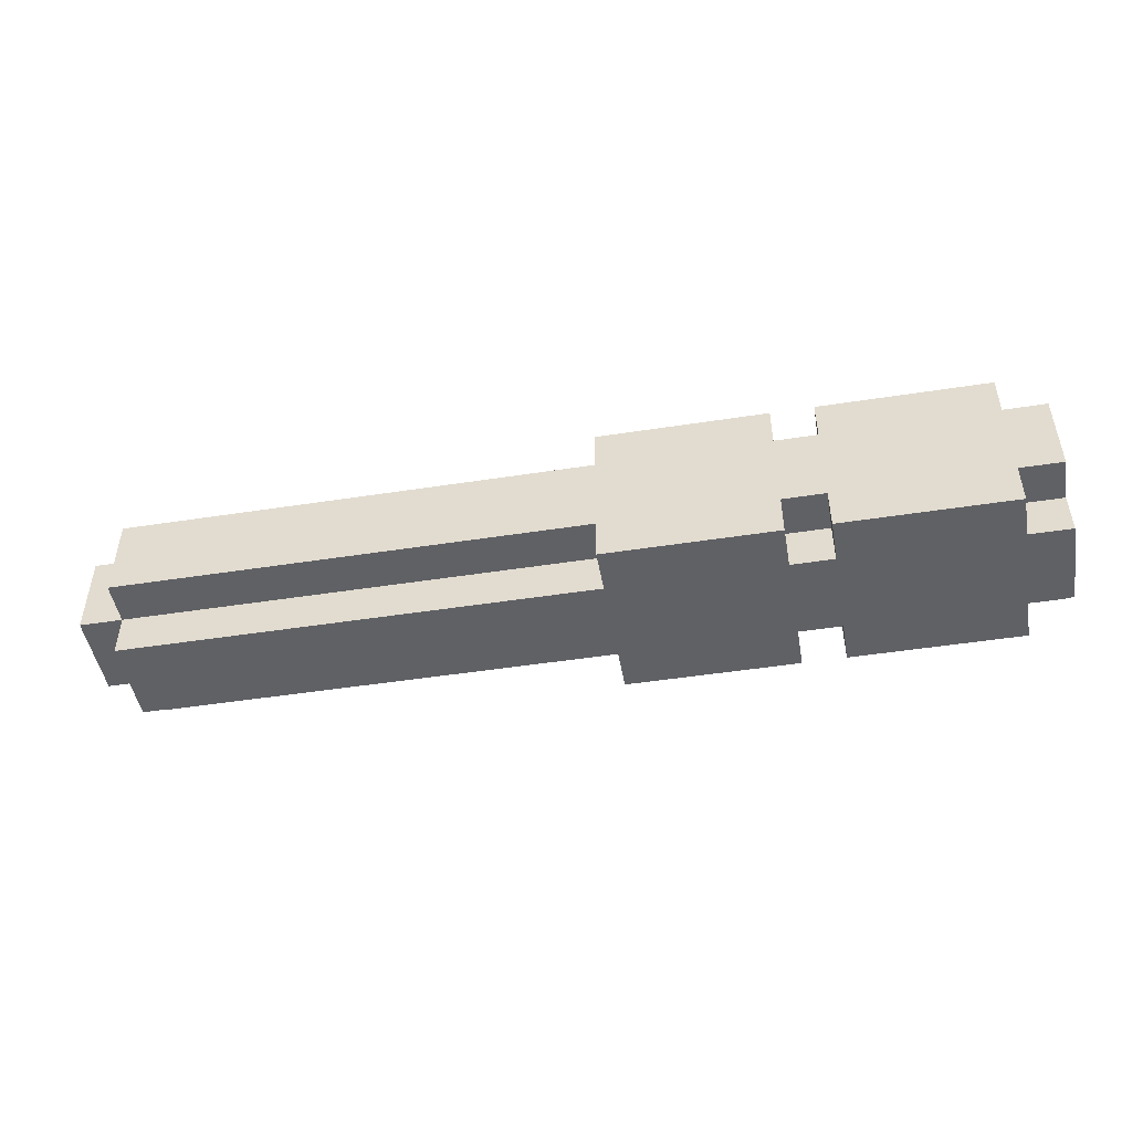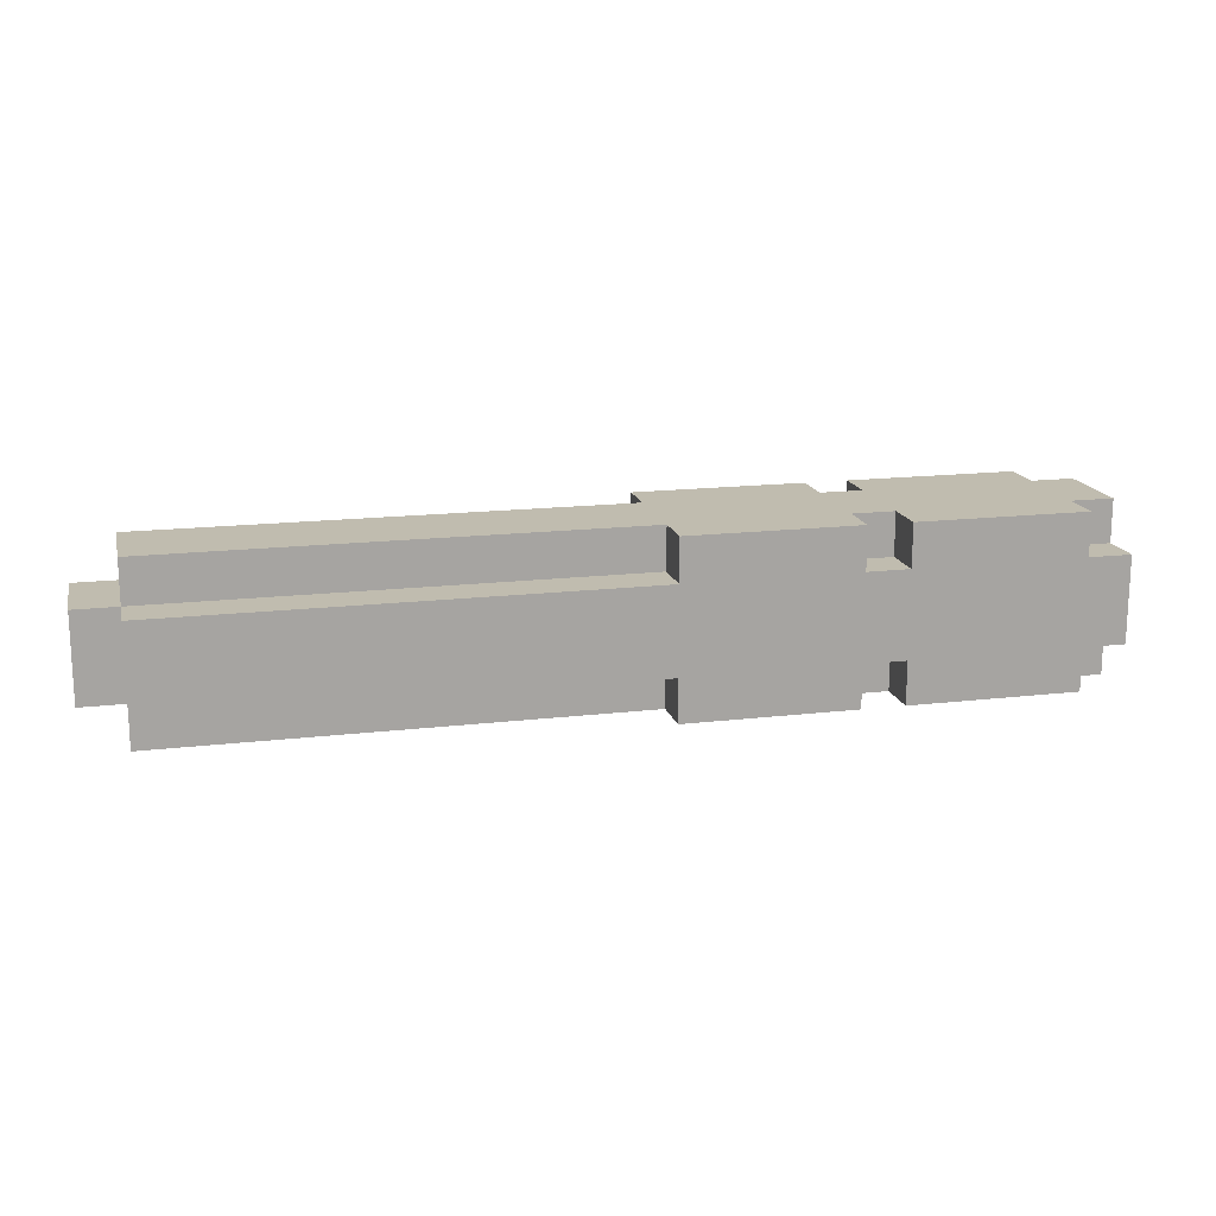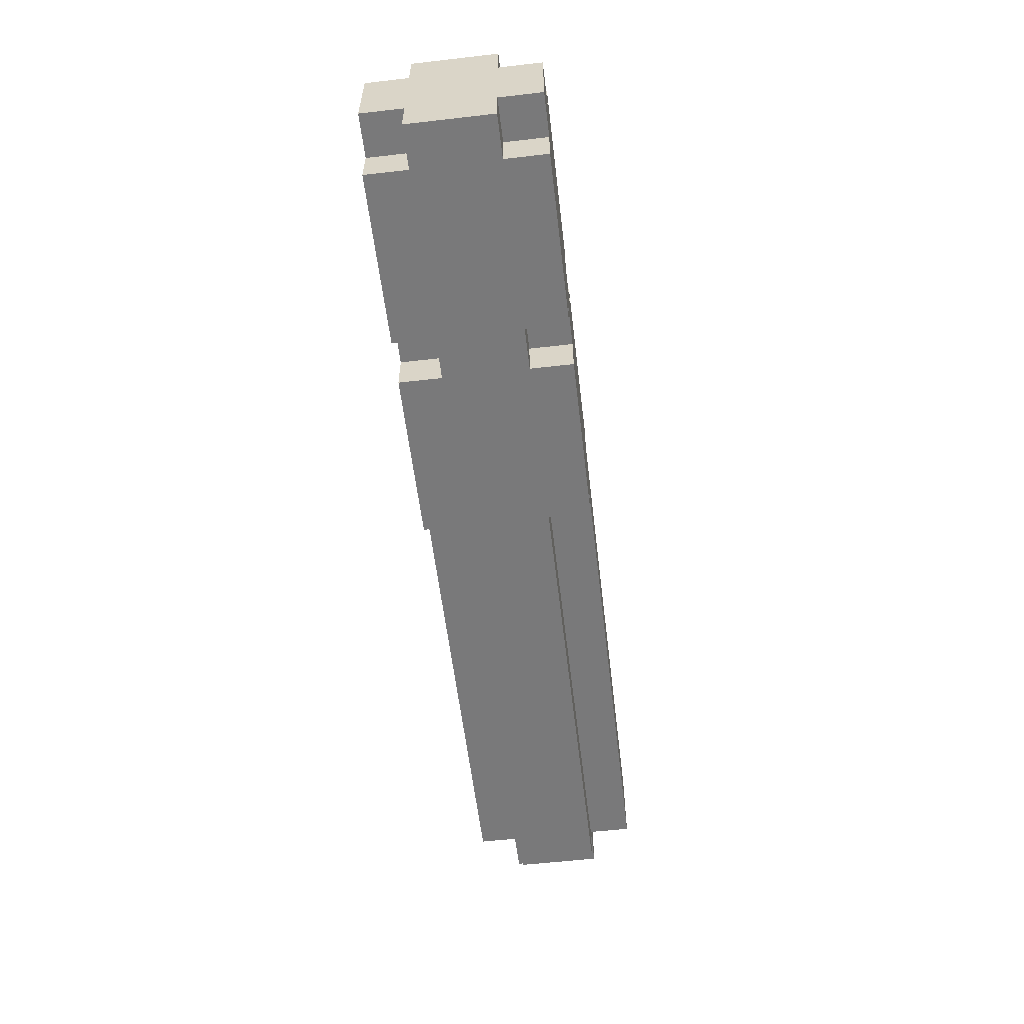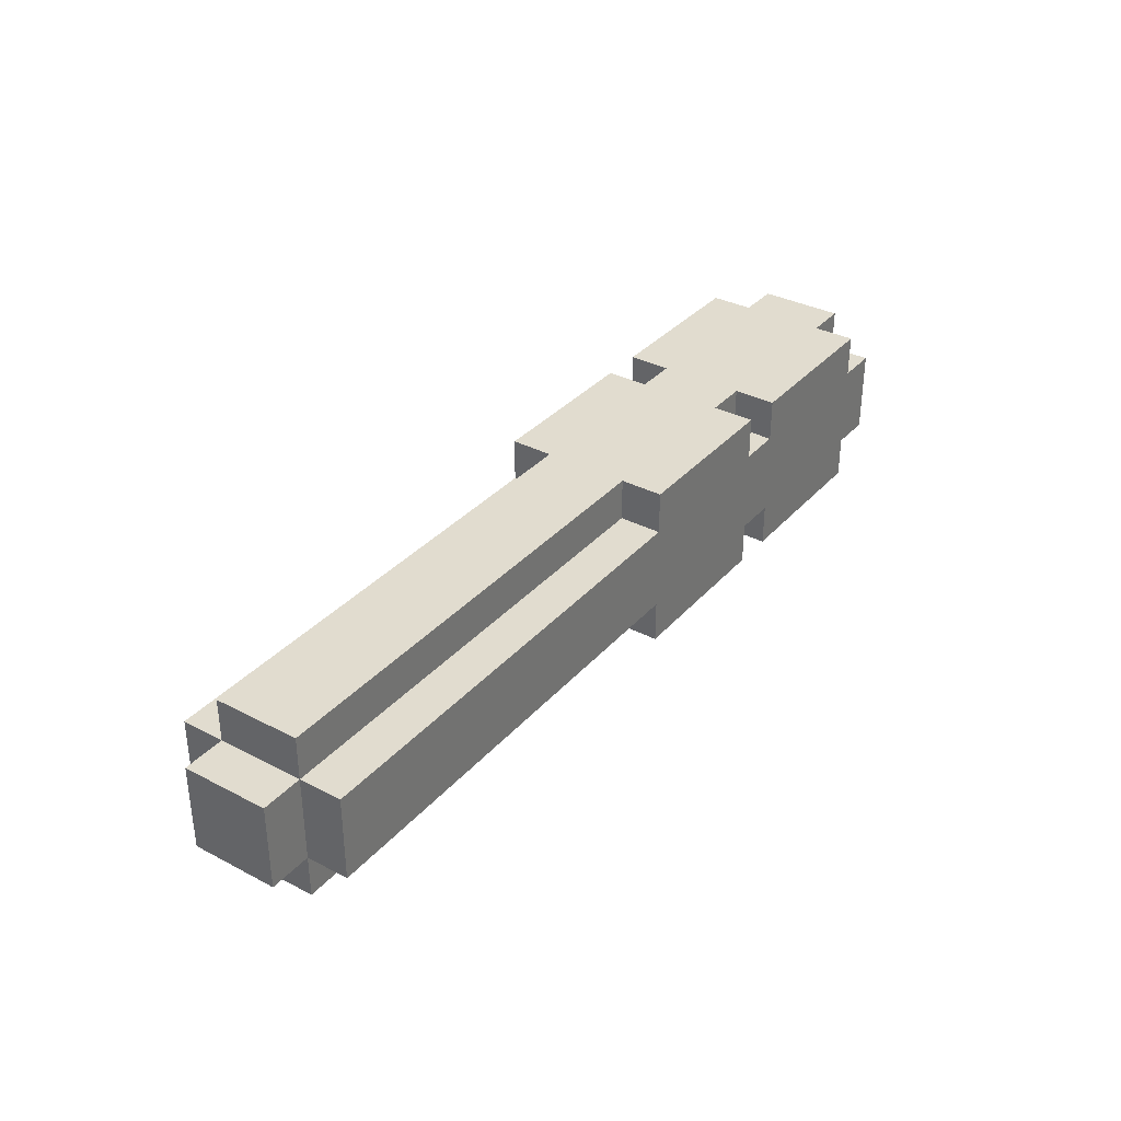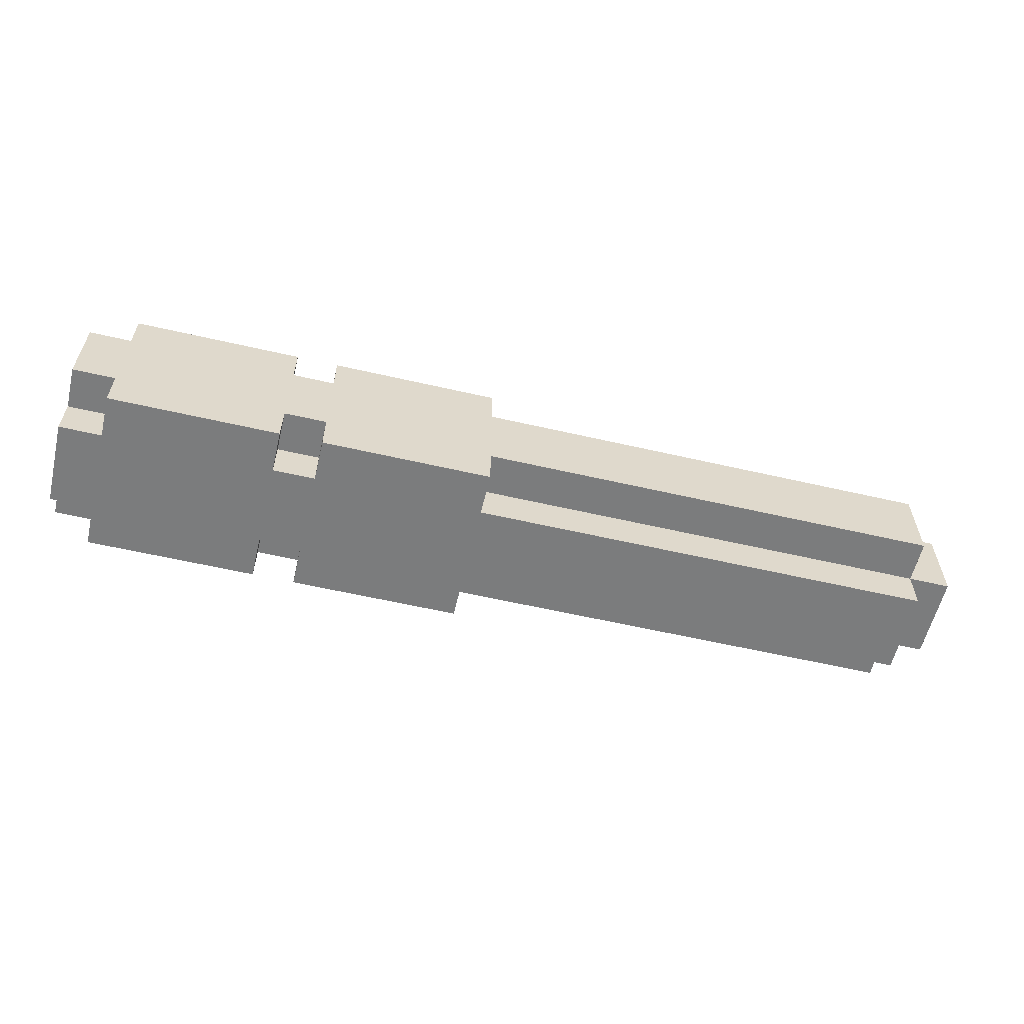
<metadata>
{"format":"obj","ext":"obj","renderer":"f3d","projection":"perspective","resolution":1024,"background":"white","views":[{"elev":-47.8,"azim":9.9,"up":"+Y"},{"elev":16.3,"azim":-13.6,"up":"+Z"},{"elev":-57.8,"azim":96.8,"up":"+Z"},{"elev":34.4,"azim":-55.0,"up":"+Z"},{"elev":-58.7,"azim":166.6,"up":"+Z"}]}
</metadata>
<code>
o Rocket
v -1.2 -0.1 0.1
v -1.2 -0.1 -0.1
v -1.2 0.1 0.1
v -1.2 0.1 -0.1
v -1.1 -0.2 0.1
v -1.1 -0.2 -0.1
v -1.1 -0.1 0.2
v -1.1 -0.1 0.1
v -1.1 -0.1 -0.1
v -1.1 -0.1 -0.2
v -1.1 0.1 0.2
v -1.1 0.1 0.1
v -1.1 0.1 -0.1
v -1.1 0.1 -0.2
v -1.1 0.2 0.1
v -1.1 0.2 -0.1
v -5.215e-08 -0.2 0.2
v -5.215e-08 -0.2 0.1
v -5.215e-08 -0.2 -0.1
v -5.215e-08 -0.2 -0.2
v -5.215e-08 -0.1 0.2
v -5.215e-08 -0.1 0.1
v -5.215e-08 -0.1 -0.1
v -5.215e-08 -0.1 -0.2
v -5.215e-08 0.1 0.2
v -5.215e-08 0.1 0.1
v -5.215e-08 0.1 -0.1
v -5.215e-08 0.1 -0.2
v -5.215e-08 0.2 0.2
v -5.215e-08 0.2 0.1
v -5.215e-08 0.2 -0.1
v -5.215e-08 0.2 -0.2
v 0.5 -0.2 0.2
v 0.5 -0.2 0.1
v 0.5 -0.2 -0.1
v 0.5 -0.2 -0.2
v 0.5 -0.1 0.2
v 0.5 -0.1 0.1
v 0.5 -0.1 -0.1
v 0.5 -0.1 -0.2
v 0.5 0.1 0.2
v 0.5 0.1 0.1
v 0.5 0.1 -0.1
v 0.5 0.1 -0.2
v 0.5 0.2 0.2
v 0.5 0.2 0.1
v 0.5 0.2 -0.1
v 0.5 0.2 -0.2
v 0.4 -0.2 0.2
v 0.4 -0.2 0.1
v 0.4 -0.2 -0.1
v 0.4 -0.2 -0.2
v 0.4 -0.1 0.2
v 0.4 -0.1 0.1
v 0.4 -0.1 -0.1
v 0.4 -0.1 -0.2
v 0.4 0.1 0.2
v 0.4 0.1 0.1
v 0.4 0.1 -0.1
v 0.4 0.1 -0.2
v 0.4 0.2 0.2
v 0.4 0.2 0.1
v 0.4 0.2 -0.1
v 0.4 0.2 -0.2
v 0.9 -0.2 0.2
v 0.9 -0.2 0.1
v 0.9 -0.2 -0.1
v 0.9 -0.2 -0.2
v 0.9 -0.1 0.2
v 0.9 -0.1 0.1
v 0.9 -0.1 -0.1
v 0.9 -0.1 -0.2
v 0.9 0.1 0.2
v 0.9 0.1 0.1
v 0.9 0.1 -0.1
v 0.9 0.1 -0.2
v 0.9 0.2 0.2
v 0.9 0.2 0.1
v 0.9 0.2 -0.1
v 0.9 0.2 -0.2
v 1 -0.2 0.1
v 1 -0.2 -0.1
v 1 -0.1 0.2
v 1 -0.1 0.1
v 1 -0.1 -0.1
v 1 -0.1 -0.2
v 1 0.1 0.2
v 1 0.1 0.1
v 1 0.1 -0.1
v 1 0.1 -0.2
v 1 0.2 0.1
v 1 0.2 -0.1
v -1.1 -0.1 0.2
v -1.1 0.1 0.2
v -0.4 -0.1 0.2
v -0.4 0.1 0.2
v -0.3 -0.1 0.2
v -0.3 0.1 0.2
v -0.1 -0.1 0.2
v -0.1 0.1 0.2
v -5.215e-08 -0.2 0.2
v -5.215e-08 -0.1 0.2
v -5.215e-08 0.1 0.2
v -5.215e-08 0.2 0.2
v 0.4 -0.2 0.2
v 0.4 -0.1 0.2
v 0.4 0.1 0.2
v 0.4 0.2 0.2
v 0.5 -0.2 0.2
v 0.5 -0.1 0.2
v 0.5 0.1 0.2
v 0.5 0.2 0.2
v 0.9 -0.2 0.2
v 0.9 -0.1 0.2
v 0.9 0.1 0.2
v 0.9 0.2 0.2
v 1 -0.1 0.2
v 1 0.1 0.2
v -1.2 -0.1 0.1
v -1.2 0.1 0.1
v -1.1 -0.2 0.1
v -1.1 -0.1 0.1
v -1.1 0.1 0.1
v -1.1 0.2 0.1
v -0.4 -0.2 0.1
v -0.4 -0.1 0.1
v -0.4 0.1 0.1
v -0.4 0.2 0.1
v -0.3 -0.2 0.1
v -0.3 -0.1 0.1
v -0.3 0.1 0.1
v -0.3 0.2 0.1
v -0.1 -0.2 0.1
v -0.1 -0.1 0.1
v -0.1 0.1 0.1
v -0.1 0.2 0.1
v -5.215e-08 -0.2 0.1
v -5.215e-08 -0.1 0.1
v -5.215e-08 0.1 0.1
v -5.215e-08 0.2 0.1
v 0.4 -0.2 0.1
v 0.4 -0.1 0.1
v 0.4 0.1 0.1
v 0.4 0.2 0.1
v 0.5 -0.2 0.1
v 0.5 -0.1 0.1
v 0.5 0.1 0.1
v 0.5 0.2 0.1
v 0.9 -0.2 0.1
v 0.9 -0.1 0.1
v 0.9 0.1 0.1
v 0.9 0.2 0.1
v 1 -0.2 0.1
v 1 -0.1 0.1
v 1 0.1 0.1
v 1 0.2 0.1
v -1.2 -0.1 -0.1
v -1.2 0.1 -0.1
v -1.1 -0.2 -0.1
v -1.1 -0.1 -0.1
v -1.1 0.1 -0.1
v -1.1 0.2 -0.1
v -0.4 -0.2 -0.1
v -0.4 -0.1 -0.1
v -0.4 0.1 -0.1
v -0.4 0.2 -0.1
v -0.3 -0.2 -0.1
v -0.3 -0.1 -0.1
v -0.3 0.1 -0.1
v -0.3 0.2 -0.1
v -0.1 -0.2 -0.1
v -0.1 -0.1 -0.1
v -0.1 0.1 -0.1
v -0.1 0.2 -0.1
v -5.215e-08 -0.2 -0.1
v -5.215e-08 -0.1 -0.1
v -5.215e-08 0.1 -0.1
v -5.215e-08 0.2 -0.1
v 0.4 -0.2 -0.1
v 0.4 -0.1 -0.1
v 0.4 0.1 -0.1
v 0.4 0.2 -0.1
v 0.5 -0.2 -0.1
v 0.5 -0.1 -0.1
v 0.5 0.1 -0.1
v 0.5 0.2 -0.1
v 0.9 -0.2 -0.1
v 0.9 -0.1 -0.1
v 0.9 0.1 -0.1
v 0.9 0.2 -0.1
v 1 -0.2 -0.1
v 1 -0.1 -0.1
v 1 0.1 -0.1
v 1 0.2 -0.1
v -1.1 -0.1 -0.2
v -1.1 0.1 -0.2
v -0.4 -0.1 -0.2
v -0.4 0.1 -0.2
v -0.3 -0.1 -0.2
v -0.3 0.1 -0.2
v -0.1 -0.1 -0.2
v -0.1 0.1 -0.2
v -5.215e-08 -0.2 -0.2
v -5.215e-08 -0.1 -0.2
v -5.215e-08 0.1 -0.2
v -5.215e-08 0.2 -0.2
v 0.4 -0.2 -0.2
v 0.4 -0.1 -0.2
v 0.4 0.1 -0.2
v 0.4 0.2 -0.2
v 0.5 -0.2 -0.2
v 0.5 -0.1 -0.2
v 0.5 0.1 -0.2
v 0.5 0.2 -0.2
v 0.9 -0.2 -0.2
v 0.9 -0.1 -0.2
v 0.9 0.1 -0.2
v 0.9 0.2 -0.2
v 1 -0.1 -0.2
v 1 0.1 -0.2
v -5.215e-08 -0.2 0.2
v 0.4 -0.2 0.2
v 0.5 -0.2 0.2
v 0.9 -0.2 0.2
v -1.1 -0.2 0.1
v -0.4 -0.2 0.1
v -0.3 -0.2 0.1
v -0.1 -0.2 0.1
v -5.215e-08 -0.2 0.1
v 0.4 -0.2 0.1
v 0.5 -0.2 0.1
v 0.9 -0.2 0.1
v 1 -0.2 0.1
v -1.1 -0.2 -0.1
v -0.4 -0.2 -0.1
v -0.3 -0.2 -0.1
v -0.1 -0.2 -0.1
v -5.215e-08 -0.2 -0.1
v 0.4 -0.2 -0.1
v 0.5 -0.2 -0.1
v 0.9 -0.2 -0.1
v 1 -0.2 -0.1
v -5.215e-08 -0.2 -0.2
v 0.4 -0.2 -0.2
v 0.5 -0.2 -0.2
v 0.9 -0.2 -0.2
v -1.1 -0.1 0.2
v -0.4 -0.1 0.2
v -0.3 -0.1 0.2
v -0.1 -0.1 0.2
v -5.215e-08 -0.1 0.2
v 0.4 -0.1 0.2
v 0.5 -0.1 0.2
v 0.9 -0.1 0.2
v 1 -0.1 0.2
v -1.2 -0.1 0.1
v -1.1 -0.1 0.1
v -0.4 -0.1 0.1
v -0.3 -0.1 0.1
v -0.1 -0.1 0.1
v -5.215e-08 -0.1 0.1
v 0.4 -0.1 0.1
v 0.5 -0.1 0.1
v 0.9 -0.1 0.1
v 1 -0.1 0.1
v -1.2 -0.1 -0.1
v -1.1 -0.1 -0.1
v -0.4 -0.1 -0.1
v -0.3 -0.1 -0.1
v -0.1 -0.1 -0.1
v -5.215e-08 -0.1 -0.1
v 0.4 -0.1 -0.1
v 0.5 -0.1 -0.1
v 0.9 -0.1 -0.1
v 1 -0.1 -0.1
v -1.1 -0.1 -0.2
v -0.4 -0.1 -0.2
v -0.3 -0.1 -0.2
v -0.1 -0.1 -0.2
v -5.215e-08 -0.1 -0.2
v 0.4 -0.1 -0.2
v 0.5 -0.1 -0.2
v 0.9 -0.1 -0.2
v 1 -0.1 -0.2
v -1.1 0.1 0.2
v -0.4 0.1 0.2
v -0.3 0.1 0.2
v -0.1 0.1 0.2
v -5.215e-08 0.1 0.2
v 0.4 0.1 0.2
v 0.5 0.1 0.2
v 0.9 0.1 0.2
v 1 0.1 0.2
v -1.2 0.1 0.1
v -1.1 0.1 0.1
v -0.4 0.1 0.1
v -0.3 0.1 0.1
v -0.1 0.1 0.1
v -5.215e-08 0.1 0.1
v 0.4 0.1 0.1
v 0.5 0.1 0.1
v 0.9 0.1 0.1
v 1 0.1 0.1
v -1.2 0.1 -0.1
v -1.1 0.1 -0.1
v -0.4 0.1 -0.1
v -0.3 0.1 -0.1
v -0.1 0.1 -0.1
v -5.215e-08 0.1 -0.1
v 0.4 0.1 -0.1
v 0.5 0.1 -0.1
v 0.9 0.1 -0.1
v 1 0.1 -0.1
v -1.1 0.1 -0.2
v -0.4 0.1 -0.2
v -0.3 0.1 -0.2
v -0.1 0.1 -0.2
v -5.215e-08 0.1 -0.2
v 0.4 0.1 -0.2
v 0.5 0.1 -0.2
v 0.9 0.1 -0.2
v 1 0.1 -0.2
v -5.215e-08 0.2 0.2
v 0.4 0.2 0.2
v 0.5 0.2 0.2
v 0.9 0.2 0.2
v -1.1 0.2 0.1
v -0.4 0.2 0.1
v -0.3 0.2 0.1
v -0.1 0.2 0.1
v -5.215e-08 0.2 0.1
v 0.4 0.2 0.1
v 0.5 0.2 0.1
v 0.9 0.2 0.1
v 1 0.2 0.1
v -1.1 0.2 -0.1
v -0.4 0.2 -0.1
v -0.3 0.2 -0.1
v -0.1 0.2 -0.1
v -5.215e-08 0.2 -0.1
v 0.4 0.2 -0.1
v 0.5 0.2 -0.1
v 0.9 0.2 -0.1
v 1 0.2 -0.1
v -5.215e-08 0.2 -0.2
v 0.4 0.2 -0.2
v 0.5 0.2 -0.2
v 0.9 0.2 -0.2
f 3 2 1
f 4 2 3
f 8 6 5
f 9 6 8
f 11 8 7
f 12 8 11
f 13 10 9
f 14 10 13
f 15 13 12
f 16 13 15
f 21 18 17
f 22 18 21
f 23 20 19
f 24 20 23
f 29 26 25
f 30 26 29
f 31 28 27
f 32 28 31
f 37 34 33
f 38 34 37
f 39 36 35
f 40 36 39
f 45 42 41
f 46 42 45
f 47 44 43
f 48 44 47
f 49 50 53
f 53 50 54
f 51 52 55
f 55 52 56
f 57 58 61
f 61 58 62
f 59 60 63
f 63 60 64
f 65 66 69
f 69 66 70
f 67 68 71
f 71 68 72
f 73 74 77
f 77 74 78
f 75 76 79
f 79 76 80
f 81 82 84
f 84 82 85
f 83 84 87
f 85 86 87
f 84 85 87
f 87 86 88
f 88 86 89
f 89 86 90
f 88 89 91
f 91 89 92
f 95 94 93
f 96 94 95
f 97 96 95
f 98 96 97
f 99 98 97
f 100 98 99
f 102 100 99
f 103 100 102
f 105 102 101
f 106 103 102
f 106 102 105
f 107 104 103
f 107 103 106
f 108 104 107
f 110 107 106
f 111 107 110
f 113 110 109
f 114 111 110
f 114 110 113
f 115 112 111
f 115 111 114
f 116 112 115
f 117 115 114
f 118 115 117
f 122 120 119
f 123 120 122
f 125 122 121
f 126 122 125
f 127 124 123
f 128 124 127
f 129 126 125
f 130 126 129
f 131 128 127
f 132 128 131
f 133 130 129
f 134 130 133
f 135 132 131
f 136 132 135
f 137 134 133
f 138 134 137
f 139 136 135
f 140 136 139
f 145 142 141
f 146 142 145
f 147 144 143
f 148 144 147
f 153 150 149
f 154 150 153
f 155 152 151
f 156 152 155
f 157 158 160
f 160 158 161
f 159 160 163
f 163 160 164
f 161 162 165
f 165 162 166
f 163 164 167
f 167 164 168
f 165 166 169
f 169 166 170
f 167 168 171
f 171 168 172
f 169 170 173
f 173 170 174
f 171 172 175
f 175 172 176
f 173 174 177
f 177 174 178
f 179 180 183
f 183 180 184
f 181 182 185
f 185 182 186
f 187 188 191
f 191 188 192
f 189 190 193
f 193 190 194
f 195 196 197
f 197 196 198
f 197 198 199
f 199 198 200
f 199 200 201
f 201 200 202
f 201 202 204
f 204 202 205
f 203 204 207
f 204 205 208
f 207 204 208
f 205 206 209
f 208 205 209
f 209 206 210
f 208 209 212
f 212 209 213
f 211 212 215
f 212 213 216
f 215 212 216
f 213 214 217
f 216 213 217
f 217 214 218
f 216 217 219
f 219 217 220
f 229 222 221
f 230 222 229
f 231 224 223
f 232 224 231
f 234 226 225
f 235 227 226
f 235 226 234
f 236 228 227
f 236 227 235
f 237 229 228
f 237 228 236
f 238 230 229
f 238 229 237
f 239 231 230
f 239 230 238
f 240 232 231
f 240 231 239
f 241 233 232
f 241 232 240
f 242 233 241
f 243 239 238
f 244 239 243
f 245 241 240
f 246 241 245
f 257 248 247
f 258 249 248
f 258 248 257
f 259 250 249
f 259 249 258
f 260 251 250
f 260 250 259
f 261 251 260
f 262 253 252
f 263 253 262
f 264 255 254
f 265 255 264
f 266 257 256
f 267 257 266
f 276 268 267
f 277 269 268
f 277 268 276
f 278 270 269
f 278 269 277
f 279 271 270
f 279 270 278
f 280 271 279
f 281 273 272
f 282 273 281
f 283 275 274
f 284 275 283
f 285 286 295
f 286 287 296
f 295 286 296
f 287 288 297
f 296 287 297
f 288 289 298
f 297 288 298
f 298 289 299
f 290 291 300
f 300 291 301
f 292 293 302
f 302 293 303
f 294 295 304
f 304 295 305
f 305 306 314
f 306 307 315
f 314 306 315
f 307 308 316
f 315 307 316
f 308 309 317
f 316 308 317
f 317 309 318
f 310 311 319
f 319 311 320
f 312 313 321
f 321 313 322
f 323 324 331
f 331 324 332
f 325 326 333
f 333 326 334
f 327 328 336
f 328 329 337
f 336 328 337
f 329 330 338
f 337 329 338
f 330 331 339
f 338 330 339
f 331 332 340
f 339 331 340
f 332 333 341
f 340 332 341
f 333 334 342
f 341 333 342
f 334 335 343
f 342 334 343
f 343 335 344
f 340 341 345
f 345 341 346
f 342 343 347
f 347 343 348

</code>
